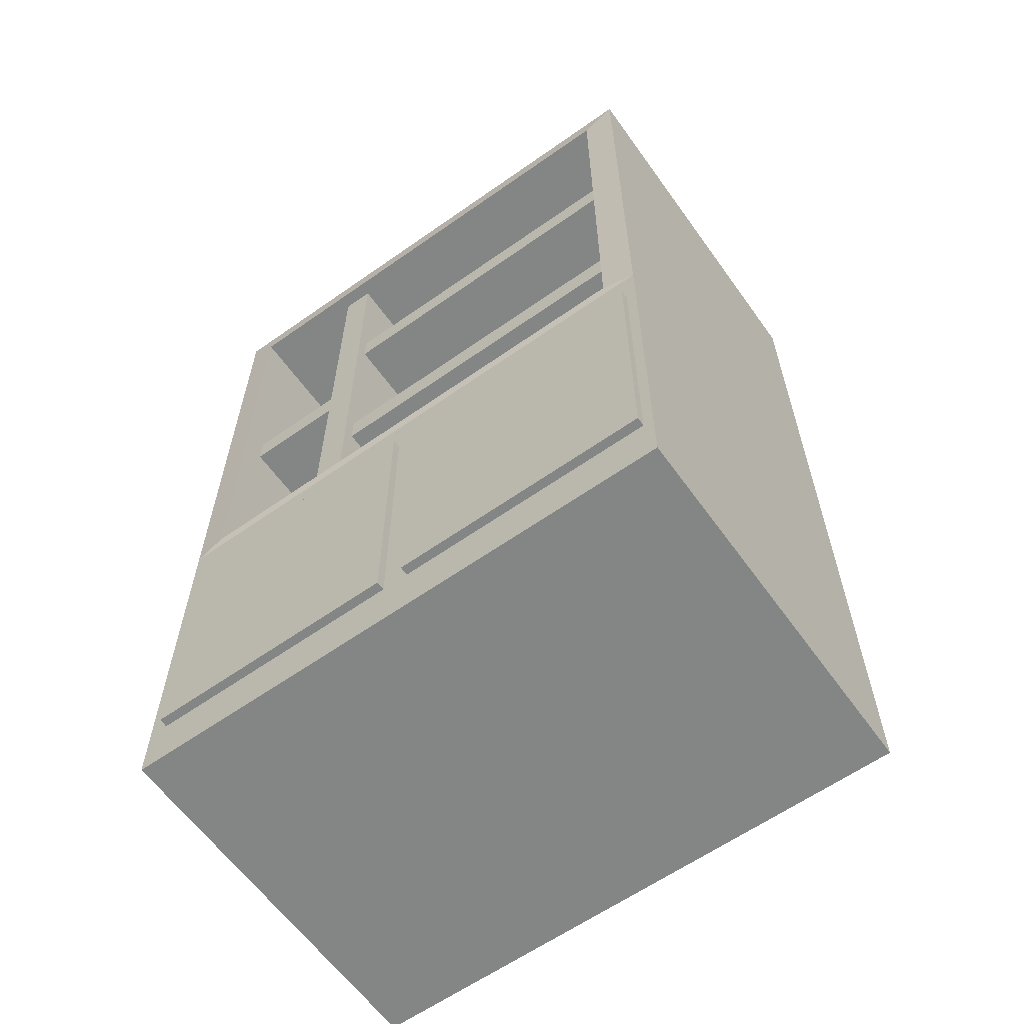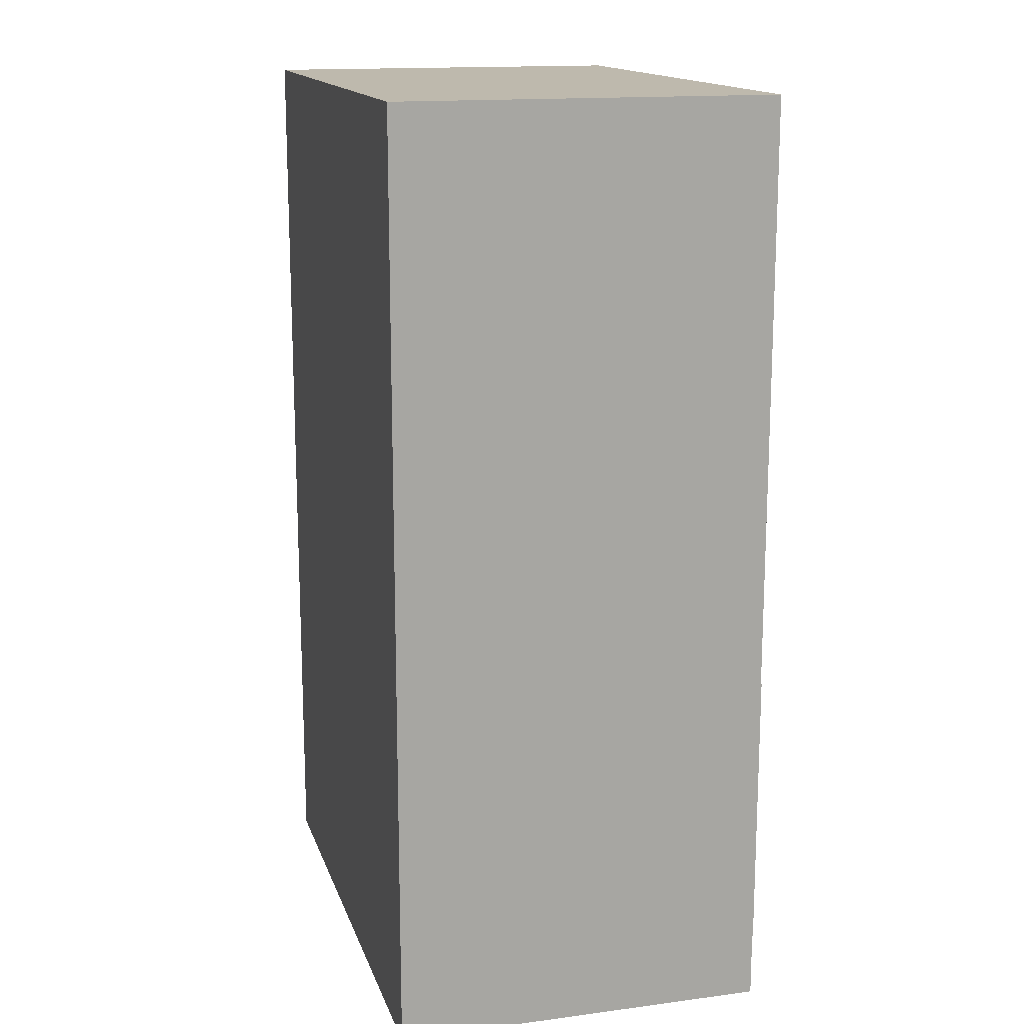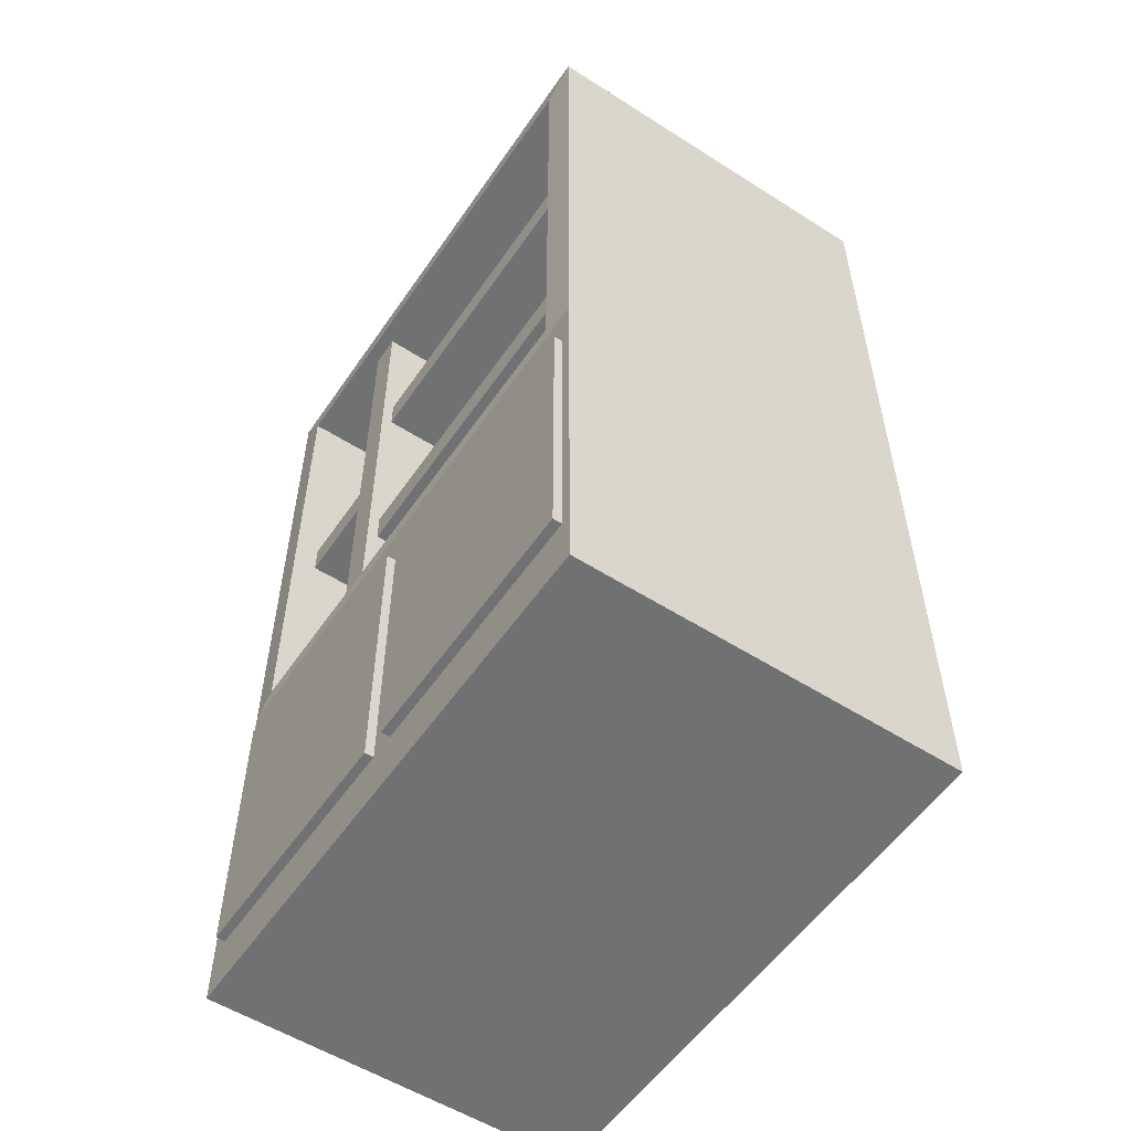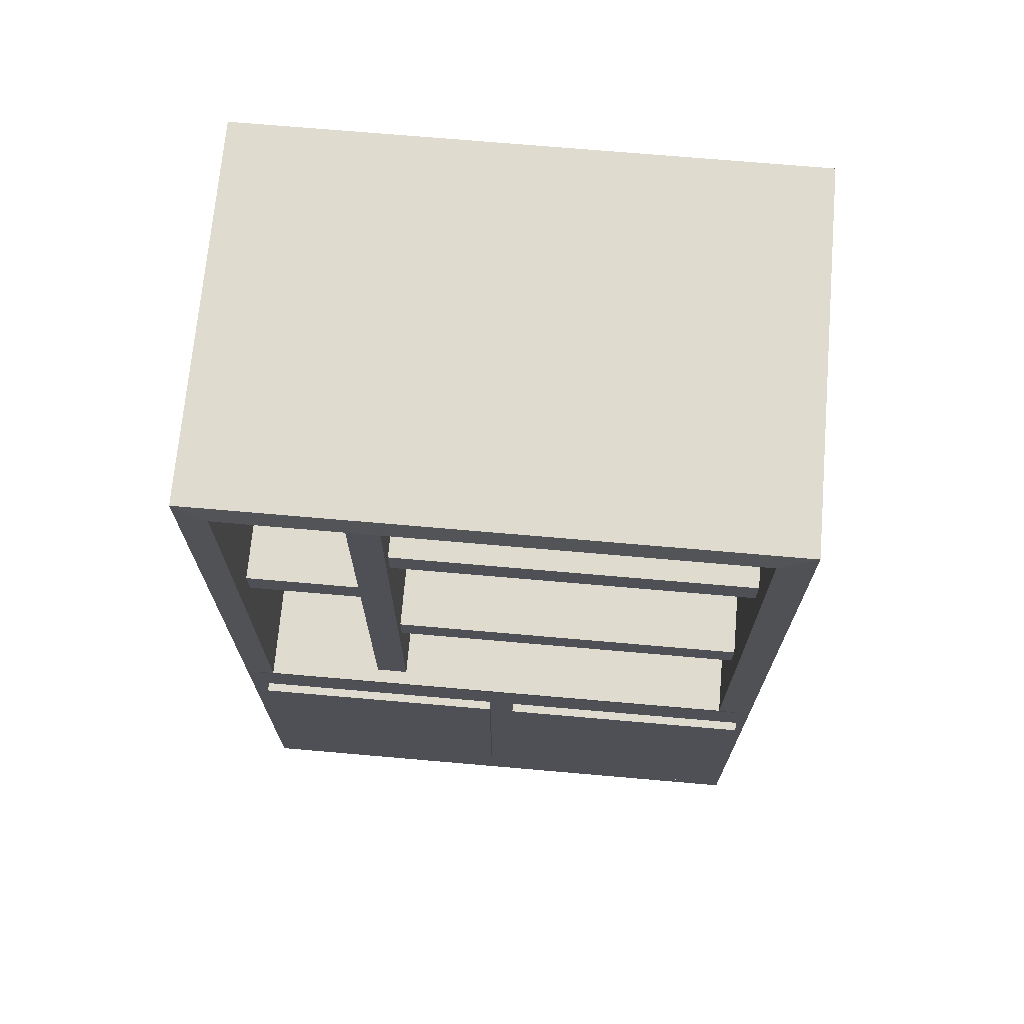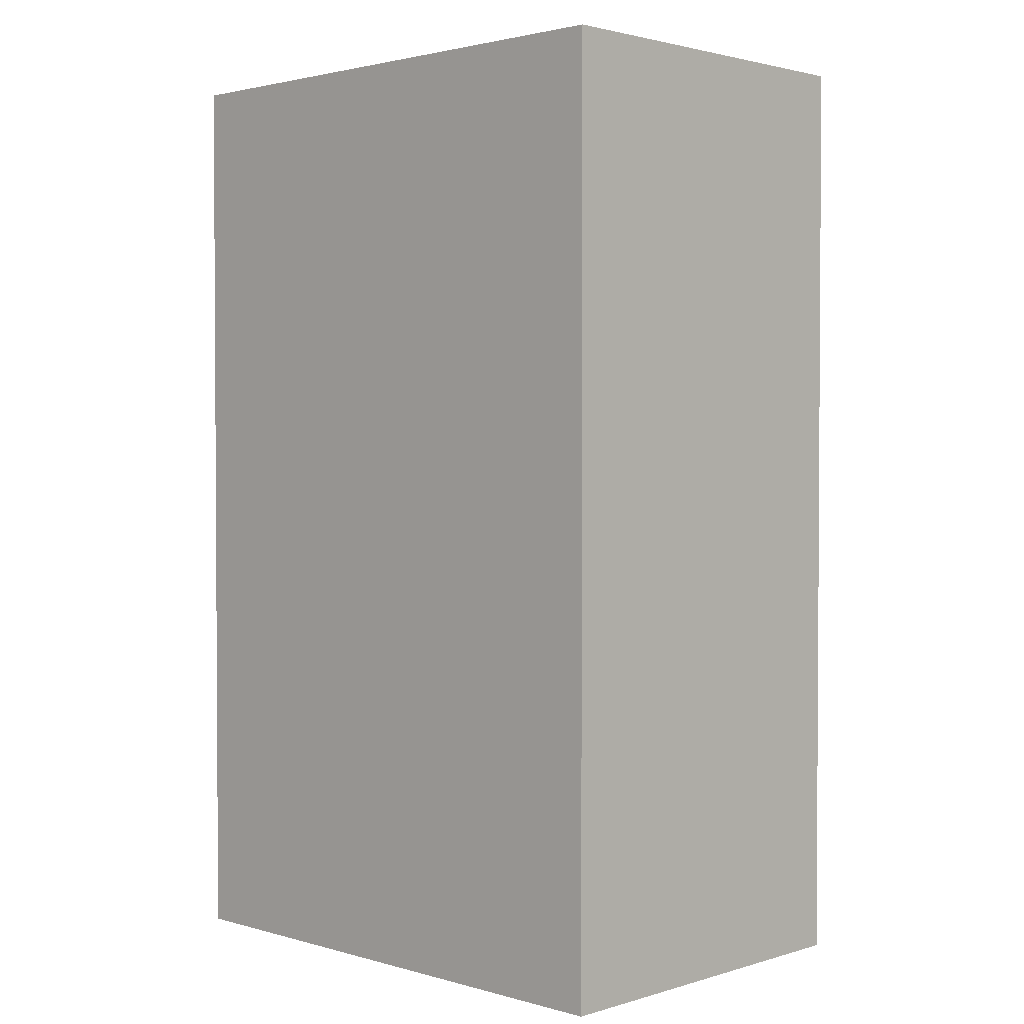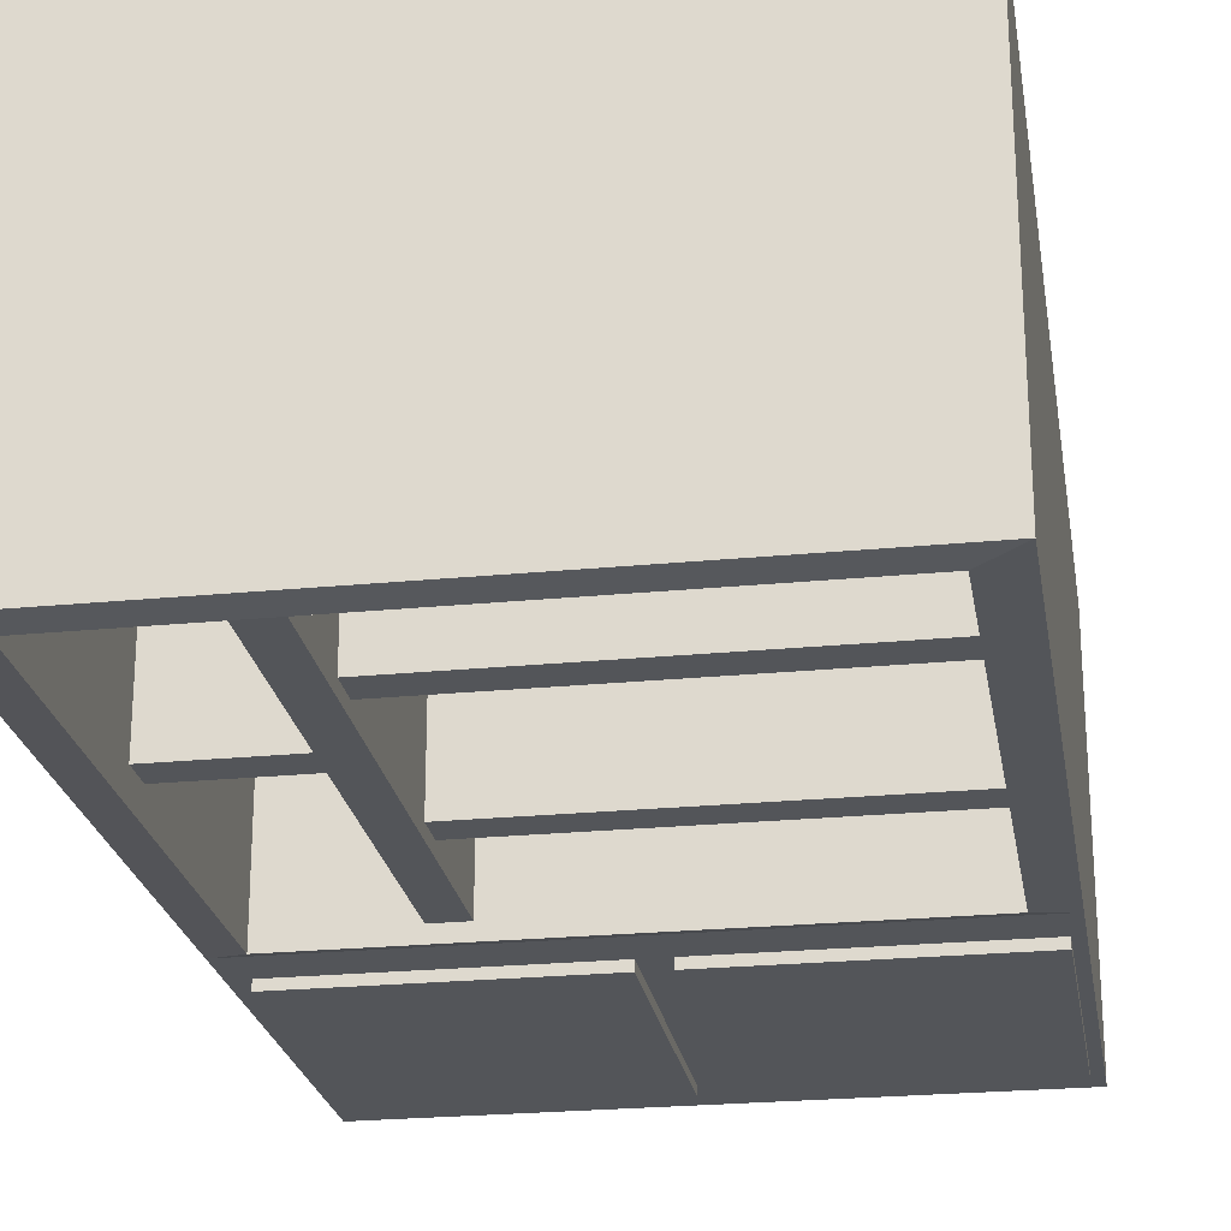
<metadata>
{"format":"obj","ext":"obj","renderer":"f3d","projection":"perspective","resolution":1024,"background":"white","views":[{"elev":-61.6,"azim":-144.4,"up":"+Y"},{"elev":15.3,"azim":74.5,"up":"+Y"},{"elev":-55.1,"azim":-123.9,"up":"+Y"},{"elev":70.5,"azim":-175.0,"up":"+Y"},{"elev":2.1,"azim":44.3,"up":"+Y"},{"elev":-24.0,"azim":-170.7,"up":"+Z"}]}
</metadata>
<code>
o Bookcase(A)
g Bookcase(A)
v -1.472 0.03593 -0.0715
v 0.0117 0.03593 -0.0715
v -1.472 1.051 -0.0715
v 0.0117 1.051 -0.0715
v 0.0117 0.03593 -0.0715
v 0.0117 0.03593 0.9285
v 0.0117 1.051 -0.0715
v 0.0117 1.051 0.9285
v 0.0117 0.03593 0.9285
v -1.472 0.03593 0.9285
v 0.0117 1.051 0.9285
v -1.472 1.051 0.9285
v -1.472 0.03593 0.9285
v -1.472 0.03593 -0.0715
v -1.472 1.051 0.9285
v -1.472 1.051 -0.0715
v -1.472 2.506 -0.0715
v 0.0117 2.506 -0.0715
v -1.472 2.506 0.9285
v 0.0117 2.506 0.9285
v -1.472 0.03593 0.9285
v 0.0117 0.03593 0.9285
v -1.472 0.03593 -0.0715
v 0.0117 0.03593 -0.0715
v -1.381 1.078 0.6584
v -0.06786 1.078 0.6584
v -1.381 2.432 0.6584
v -0.06786 2.432 0.6584
v -1.472 1.051 0.9285
v -1.472 1.051 -0.0715
v -1.472 2.506 0.9285
v -1.472 2.506 -0.0715
v 0.0117 1.051 -0.0715
v 0.0117 1.051 0.9285
v 0.0117 2.506 -0.0715
v 0.0117 2.506 0.9285
v 0.0117 1.051 0.9285
v -1.472 1.051 0.9285
v 0.0117 2.506 0.9285
v -1.472 2.506 0.9285
v -1.472 1.051 -0.0715
v 0.0117 1.051 -0.0715
v -1.381 1.078 -0.07652
v -0.06786 1.078 -0.07652
v -1.472 2.506 -0.0715
v -1.472 1.051 -0.0715
v -1.381 2.432 -0.07652
v -1.381 1.078 -0.07652
v 0.0117 1.051 -0.0715
v 0.0117 2.506 -0.0715
v -0.06786 1.078 -0.07652
v -0.06786 2.432 -0.07652
v 0.0117 2.506 -0.0715
v -1.472 2.506 -0.0715
v -0.06786 2.432 -0.07652
v -1.381 2.432 -0.07652
v -1.381 1.078 -0.07652
v -0.06786 1.078 -0.07652
v -1.381 1.078 0.6584
v -0.06786 1.078 0.6584
v -1.381 2.432 -0.07652
v -1.381 1.078 -0.07652
v -1.381 2.432 0.6584
v -1.381 1.078 0.6584
v -0.06786 1.078 -0.07652
v -0.06786 2.432 -0.07652
v -0.06786 1.078 0.6584
v -0.06786 2.432 0.6584
v -0.06786 2.432 -0.07652
v -1.381 2.432 -0.07652
v -0.06786 2.432 0.6584
v -1.381 2.432 0.6584
v -0.7069 0.1777 -0.0945
v -0.03799 0.1777 -0.0945
v -0.7069 0.9312 -0.0945
v -0.03799 0.9312 -0.0945
v -0.03799 0.1777 -0.0945
v -0.03799 0.1777 -0.05533
v -0.03799 0.9312 -0.0945
v -0.03799 0.9312 -0.05533
v -0.03799 0.1777 -0.05533
v -0.7069 0.1777 -0.05533
v -0.03799 0.9312 -0.05533
v -0.7069 0.9312 -0.05533
v -0.7069 0.1777 -0.05533
v -0.7069 0.1777 -0.0945
v -0.7069 0.9312 -0.05533
v -0.7069 0.9312 -0.0945
v -0.7069 0.9312 -0.0945
v -0.03799 0.9312 -0.0945
v -0.7069 0.9312 -0.05533
v -0.03799 0.9312 -0.05533
v -0.7069 0.1777 -0.05533
v -0.03799 0.1777 -0.05533
v -0.7069 0.1777 -0.0945
v -0.03799 0.1777 -0.0945
v -1.445 0.1777 -0.0945
v -0.776 0.1777 -0.0945
v -1.445 0.9312 -0.0945
v -0.776 0.9312 -0.0945
v -0.776 0.1777 -0.0945
v -0.776 0.1777 -0.05533
v -0.776 0.9312 -0.0945
v -0.776 0.9312 -0.05533
v -0.776 0.1777 -0.05533
v -1.445 0.1777 -0.05533
v -0.776 0.9312 -0.05533
v -1.445 0.9312 -0.05533
v -1.445 0.1777 -0.05533
v -1.445 0.1777 -0.0945
v -1.445 0.9312 -0.05533
v -1.445 0.9312 -0.0945
v -1.445 0.9312 -0.0945
v -0.776 0.9312 -0.0945
v -1.445 0.9312 -0.05533
v -0.776 0.9312 -0.05533
v -1.445 0.1777 -0.05533
v -0.776 0.1777 -0.05533
v -1.445 0.1777 -0.0945
v -0.776 0.1777 -0.0945
v -0.4575 1.061 -0.03958
v -0.3739 1.061 -0.03958
v -0.4575 2.437 -0.03958
v -0.3739 2.437 -0.03958
v -0.3739 1.061 -0.03958
v -0.3739 1.061 0.5846
v -0.3739 2.437 -0.03958
v -0.3739 2.437 0.5846
v -0.3739 1.061 0.5846
v -0.4575 1.061 0.5846
v -0.3739 2.437 0.5846
v -0.4575 2.437 0.5846
v -0.4575 1.061 0.5846
v -0.4575 1.061 -0.03958
v -0.4575 2.437 0.5846
v -0.4575 2.437 -0.03958
v -0.4575 2.437 -0.03958
v -0.3739 2.437 -0.03958
v -0.4575 2.437 0.5846
v -0.3739 2.437 0.5846
v -0.4575 1.061 0.5846
v -0.3739 1.061 0.5846
v -0.4575 1.061 -0.03958
v -0.3739 1.061 -0.03958
v -0.4477 1.39 -0.009579
v -0.4477 1.474 -0.009579
v -1.395 1.39 -0.009579
v -1.395 1.474 -0.009579
v -0.4477 1.474 -0.009579
v -0.4477 1.474 0.6146
v -1.395 1.474 -0.009579
v -1.395 1.474 0.6146
v -0.4477 1.474 0.6146
v -0.4477 1.39 0.6146
v -1.395 1.474 0.6146
v -1.395 1.39 0.6146
v -0.4477 1.39 0.6146
v -0.4477 1.39 -0.009579
v -1.395 1.39 0.6146
v -1.395 1.39 -0.009579
v -1.395 1.39 -0.009579
v -1.395 1.474 -0.009579
v -1.395 1.39 0.6146
v -1.395 1.474 0.6146
v -0.4477 1.39 0.6146
v -0.4477 1.474 0.6146
v -0.4477 1.39 -0.009579
v -0.4477 1.474 -0.009579
v -0.4477 1.982 -0.009579
v -0.4477 2.066 -0.009579
v -1.395 1.982 -0.009579
v -1.395 2.066 -0.009579
v -0.4477 2.066 -0.009579
v -0.4477 2.066 0.6146
v -1.395 2.066 -0.009579
v -1.395 2.066 0.6146
v -0.4477 2.066 0.6146
v -0.4477 1.982 0.6146
v -1.395 2.066 0.6146
v -1.395 1.982 0.6146
v -0.4477 1.982 0.6146
v -0.4477 1.982 -0.009579
v -1.395 1.982 0.6146
v -1.395 1.982 -0.009579
v -1.395 1.982 -0.009579
v -1.395 2.066 -0.009579
v -1.395 1.982 0.6146
v -1.395 2.066 0.6146
v -0.4477 1.982 0.6146
v -0.4477 2.066 0.6146
v -0.4477 1.982 -0.009579
v -0.4477 2.066 -0.009579
v -0.05335 1.705 -0.009579
v -0.05335 1.789 -0.009579
v -0.4245 1.705 -0.009579
v -0.4245 1.789 -0.009579
v -0.05335 1.789 -0.009579
v -0.05335 1.789 0.6146
v -0.4245 1.789 -0.009579
v -0.4245 1.789 0.6146
v -0.05335 1.789 0.6146
v -0.05335 1.705 0.6146
v -0.4245 1.789 0.6146
v -0.4245 1.705 0.6146
v -0.05335 1.705 0.6146
v -0.05335 1.705 -0.009579
v -0.4245 1.705 0.6146
v -0.4245 1.705 -0.009579
v -0.4245 1.705 -0.009579
v -0.4245 1.789 -0.009579
v -0.4245 1.705 0.6146
v -0.4245 1.789 0.6146
v -0.05335 1.705 0.6146
v -0.05335 1.789 0.6146
v -0.05335 1.705 -0.009579
v -0.05335 1.789 -0.009579
g Bookcase(A)
f 3 4 2 1
f 7 8 6 5
f 11 12 10 9
f 15 16 14 13
f 19 20 18 17
f 23 24 22 21
f 27 28 26 25
f 31 32 30 29
f 35 36 34 33
f 39 40 38 37
f 43 44 42 41
f 47 48 46 45
f 51 52 50 49
f 55 56 54 53
f 59 60 58 57
f 63 64 62 61
f 67 68 66 65
f 71 72 70 69
f 75 76 74 73
f 79 80 78 77
f 83 84 82 81
f 87 88 86 85
f 91 92 90 89
f 95 96 94 93
f 99 100 98 97
f 103 104 102 101
f 107 108 106 105
f 111 112 110 109
f 115 116 114 113
f 119 120 118 117
f 123 124 122 121
f 127 128 126 125
f 131 132 130 129
f 135 136 134 133
f 139 140 138 137
f 143 144 142 141
f 147 148 146 145
f 151 152 150 149
f 155 156 154 153
f 159 160 158 157
f 163 164 162 161
f 167 168 166 165
f 171 172 170 169
f 175 176 174 173
f 179 180 178 177
f 183 184 182 181
f 187 188 186 185
f 191 192 190 189
f 195 196 194 193
f 199 200 198 197
f 203 204 202 201
f 207 208 206 205
f 211 212 210 209
f 215 216 214 213

</code>
